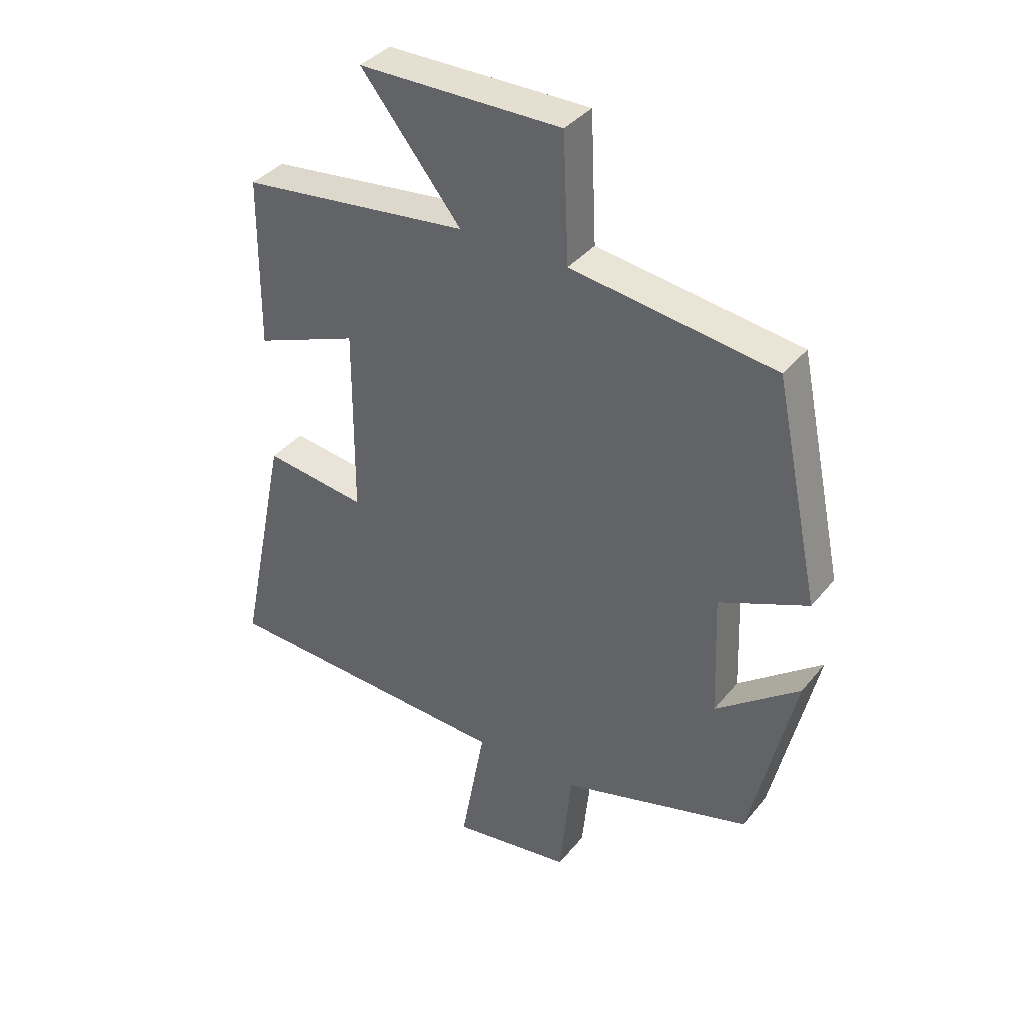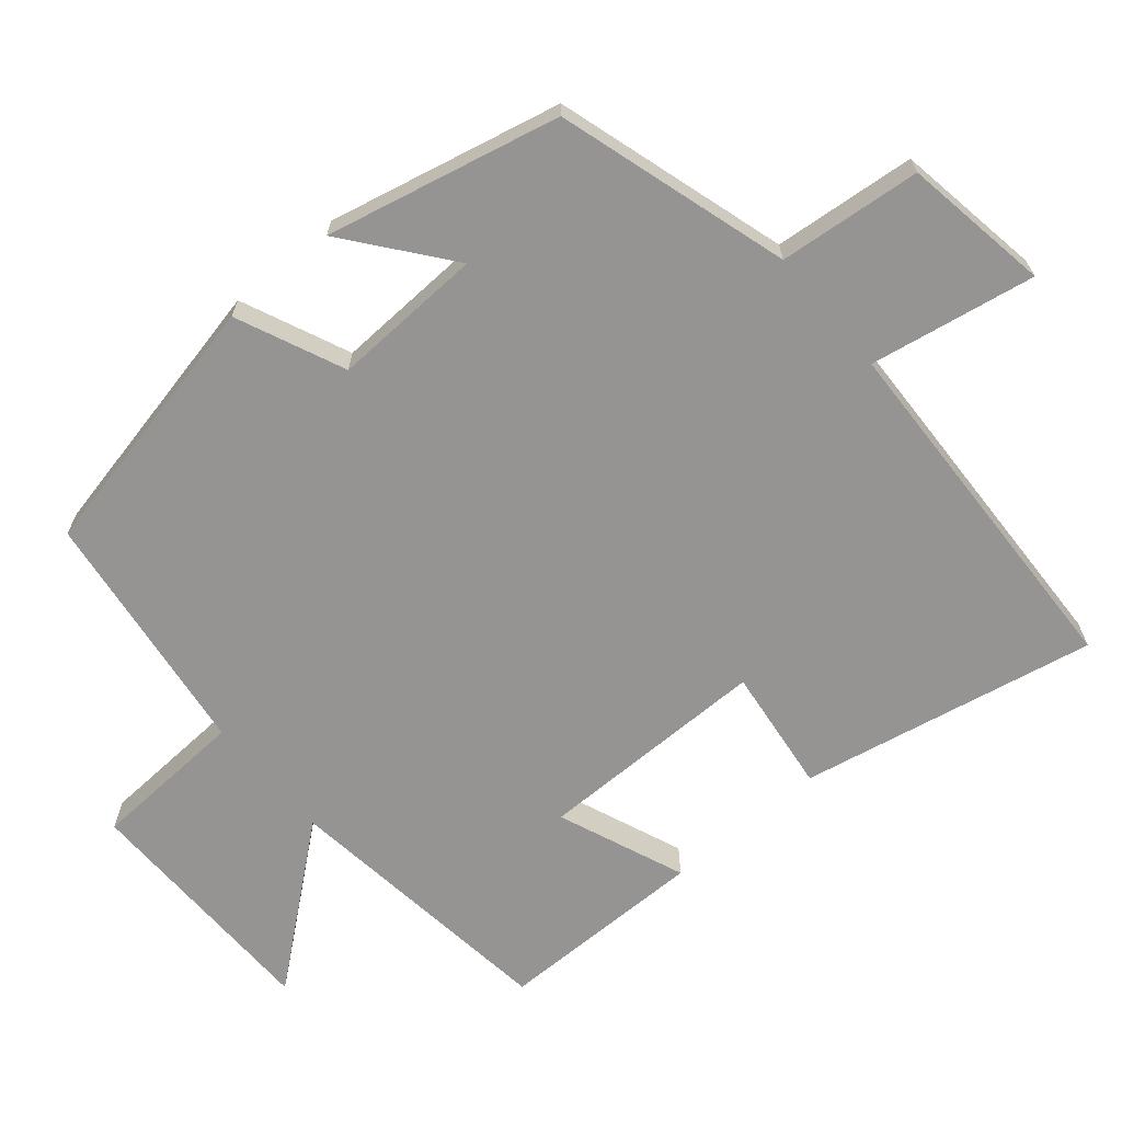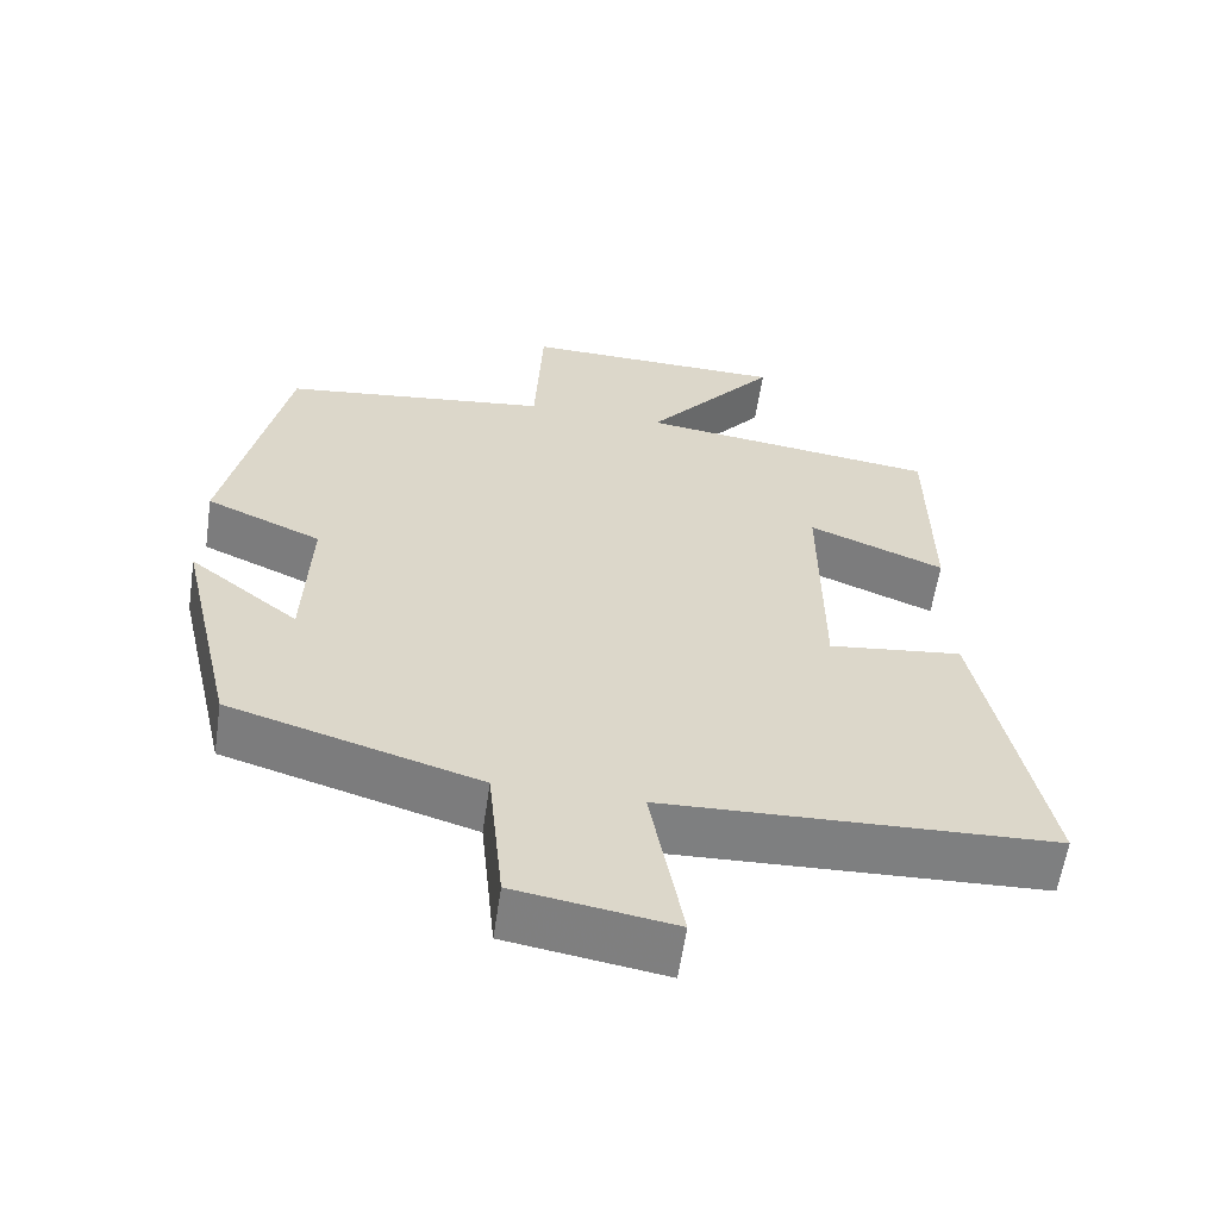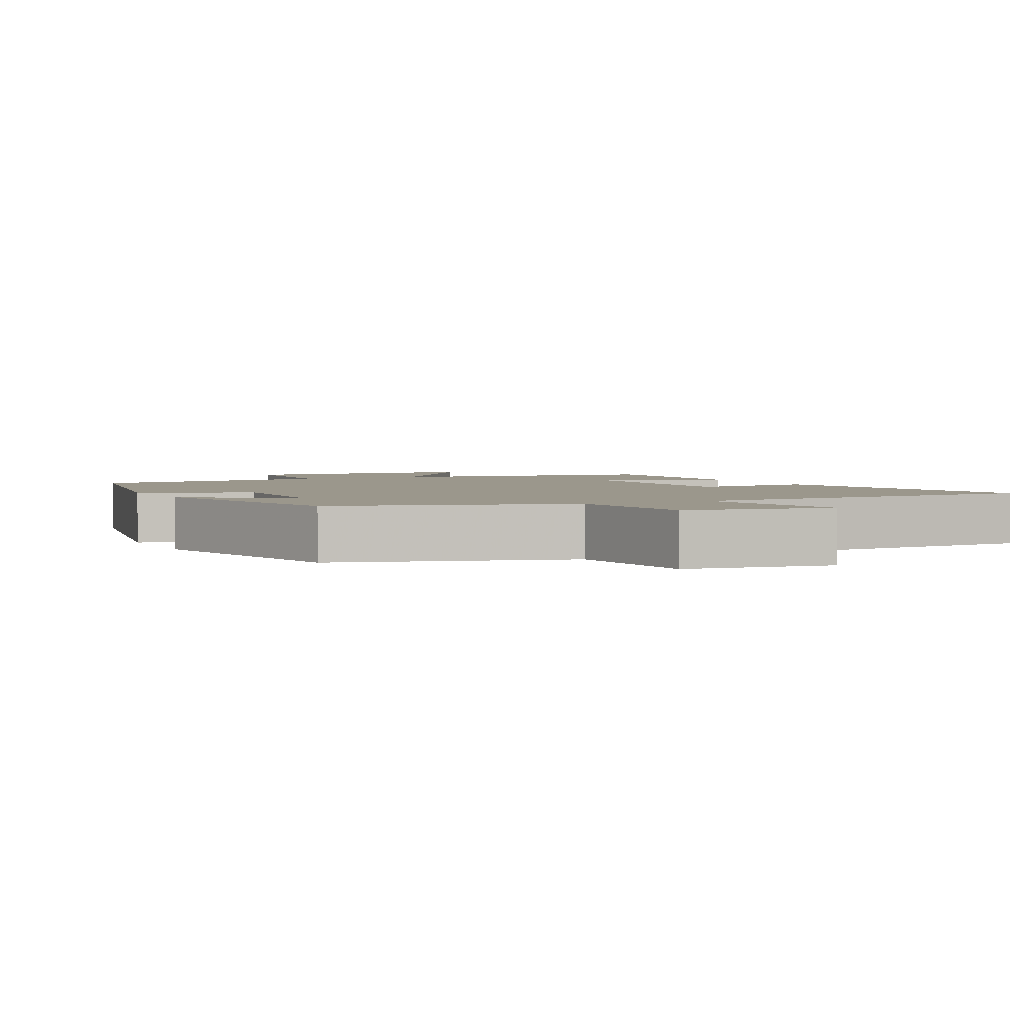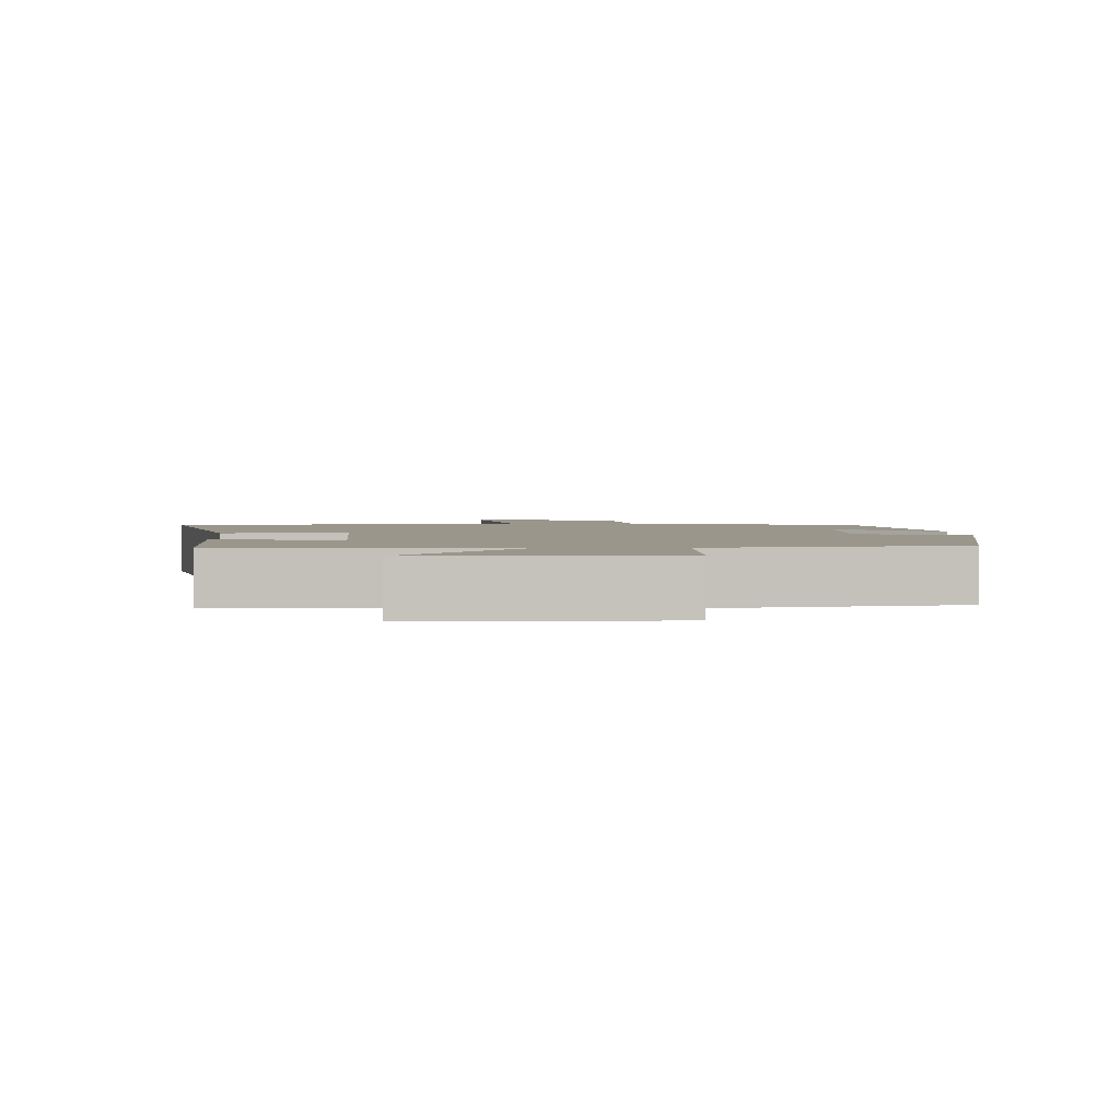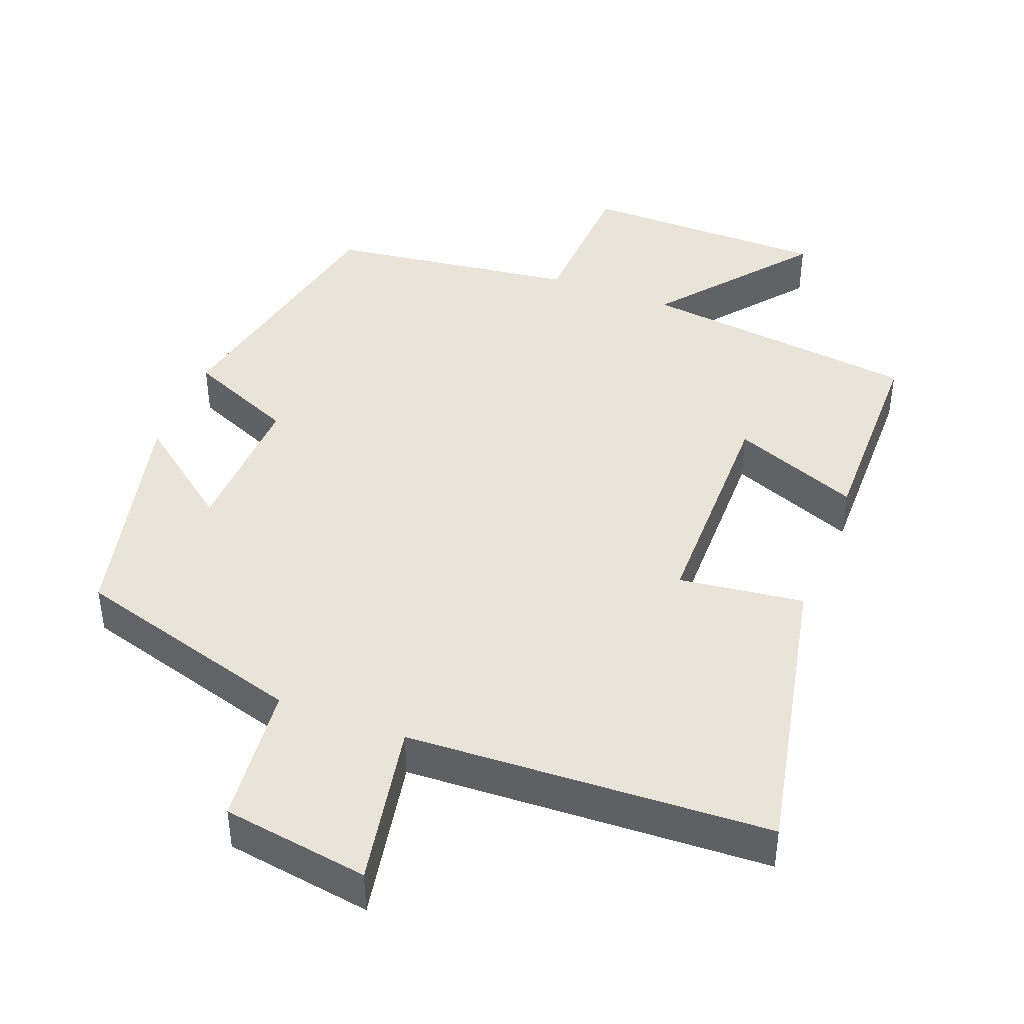
<metadata>
{"format":"obj","ext":"obj","renderer":"f3d","projection":"perspective","resolution":1024,"background":"white","views":[{"elev":37.9,"azim":34.4,"up":"+Z"},{"elev":-67.1,"azim":130.4,"up":"+Y"},{"elev":-59.8,"azim":171.6,"up":"+Z"},{"elev":2.8,"azim":153.4,"up":"+Y"},{"elev":2.4,"azim":-3.8,"up":"+Y"},{"elev":42.8,"azim":-159.0,"up":"+Y"}]}
</metadata>
<code>
v 0.425 0.07 -0.405
v 0.102 0.07 -0.5
v 0.082 0.07 -0.698
v -0.122 0.07 -0.73
v -0.08 0.07 -0.5
v -0.584 0.07 -0.478
v -0.5 0.07 -0.068
v -0.326 0.07 -0.09
v -0.324 0.07 0.232
v -0.5 0.07 0.162
v -0.497 0.07 0.452
v -0.108 0.07 0.5
v -0.278 0.07 0.71
v 0.066 0.07 0.714
v 0.076 0.07 0.5
v 0.422 0.07 0.454
v 0.5 0.07 0.083
v 0.35 0.07 0.018
v 0.358 0.07 -0.192
v 0.5 0.07 -0.081
v 0.425 0 -0.405
v 0.102 0 -0.5
v 0.082 0 -0.698
v -0.122 0 -0.73
v -0.08 0 -0.5
v -0.584 0 -0.478
v -0.5 0 -0.068
v -0.326 0 -0.09
v -0.324 0 0.232
v -0.5 0 0.162
v -0.497 0 0.452
v -0.108 0 0.5
v -0.278 0 0.71
v 0.066 0 0.714
v 0.076 0 0.5
v 0.422 0 0.454
v 0.5 0 0.083
v 0.35 0 0.018
v 0.358 0 -0.192
v 0.5 0 -0.081
f 19 20 1 2
f 18 19 2
f 15 16 17 18
f 15 18 2
f 12 13 14 15
f 11 12 15
f 10 11 15
f 9 10 15
f 15 2 3
f 9 15 3
f 8 9 3
f 5 6 7 8
f 5 8 3
f 3 4 5
f 22 21 40 39
f 22 39 38
f 38 37 36 35
f 22 38 35
f 35 34 33 32
f 35 32 31
f 35 31 30
f 35 30 29
f 23 22 35
f 23 35 29
f 23 29 28
f 28 27 26 25
f 23 28 25
f 25 24 23
f 1 21 22 2
f 2 22 23 3
f 3 23 24 4
f 4 24 25 5
f 5 25 26 6
f 6 26 27 7
f 7 27 28 8
f 8 28 29 9
f 9 29 30 10
f 10 30 31 11
f 11 31 32 12
f 12 32 33 13
f 13 33 34 14
f 14 34 35 15
f 15 35 36 16
f 16 36 37 17
f 17 37 38 18
f 18 38 39 19
f 19 39 40 20
f 20 40 21 1

</code>
